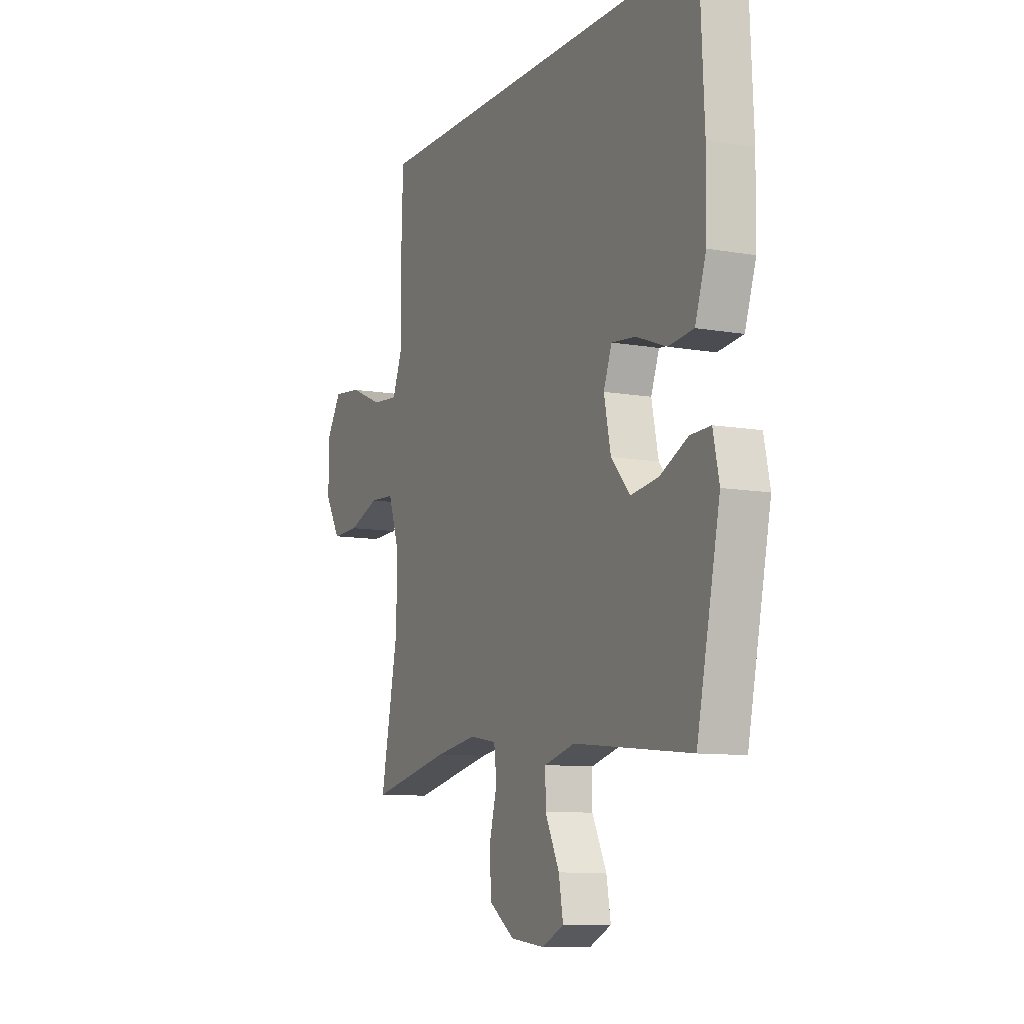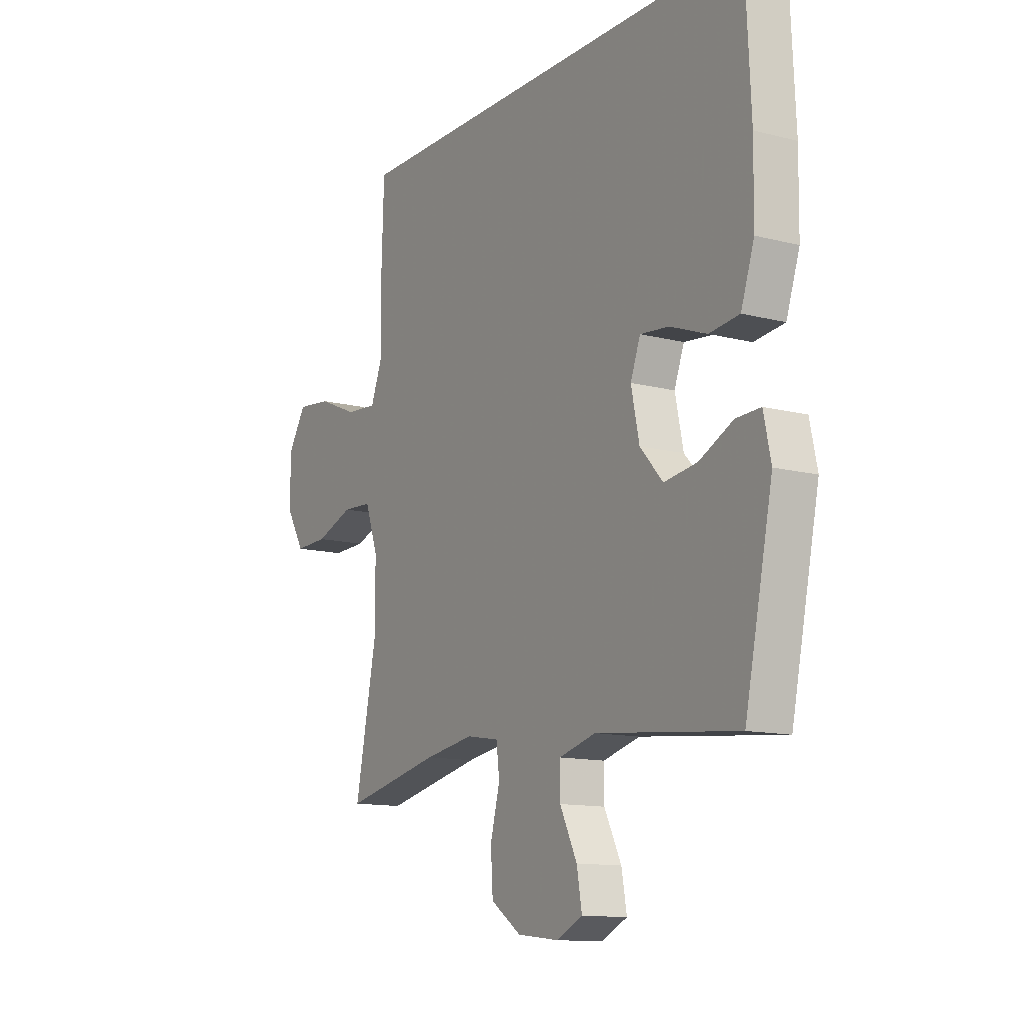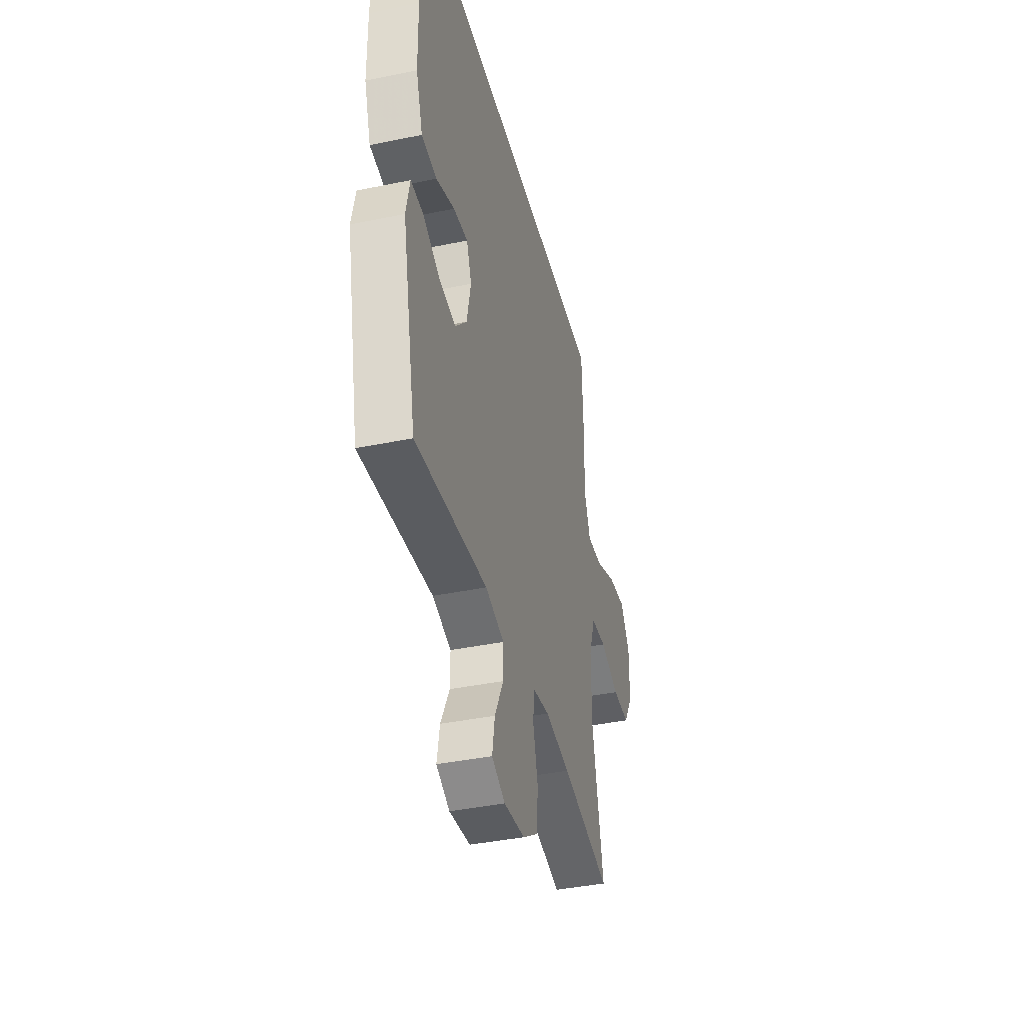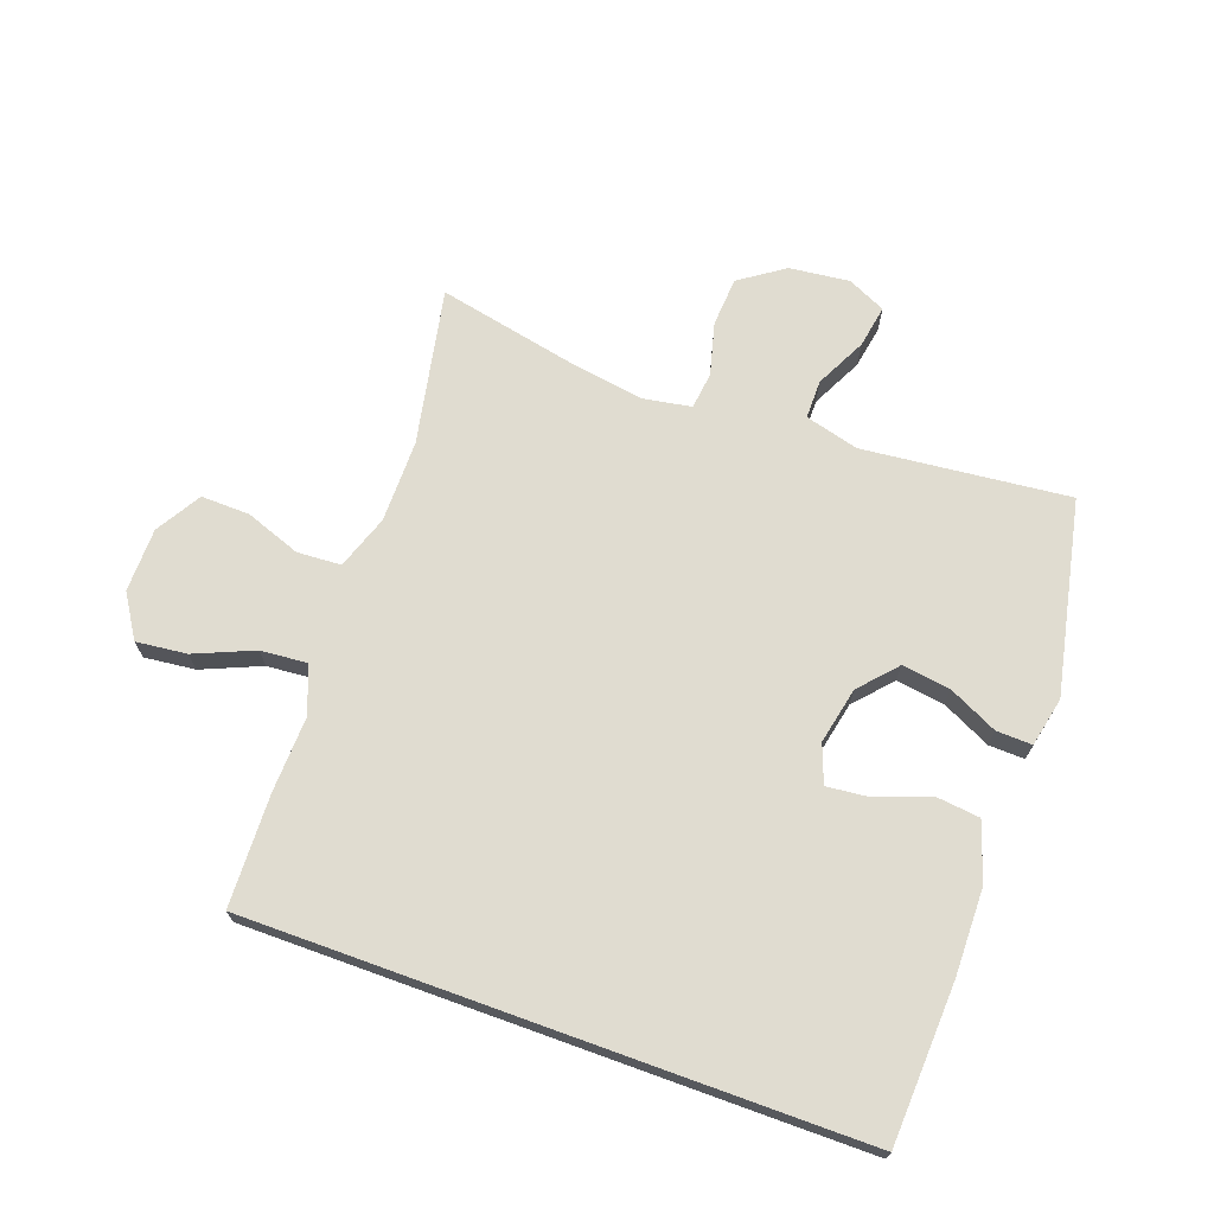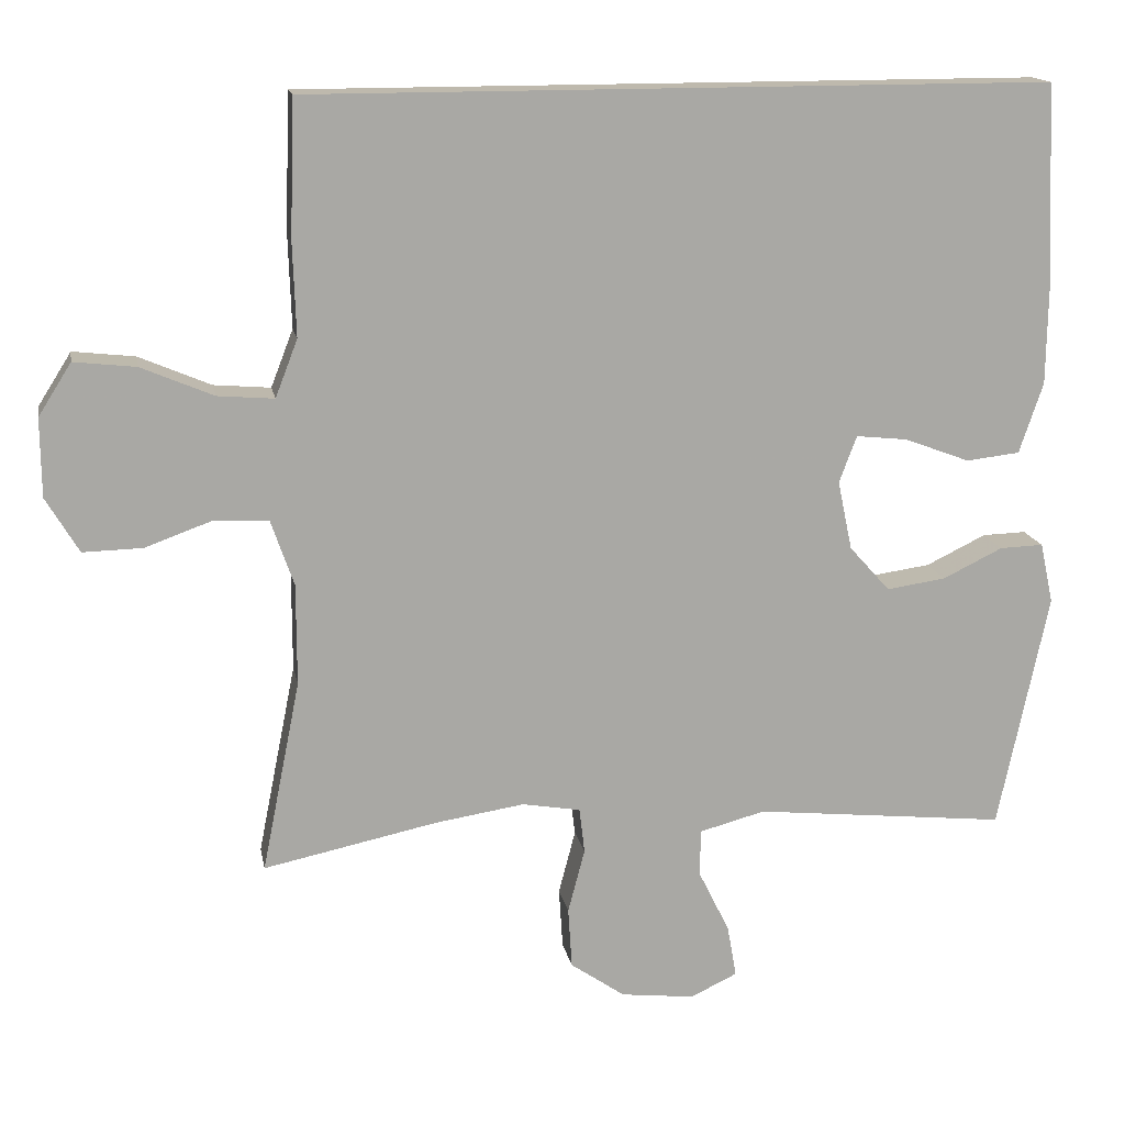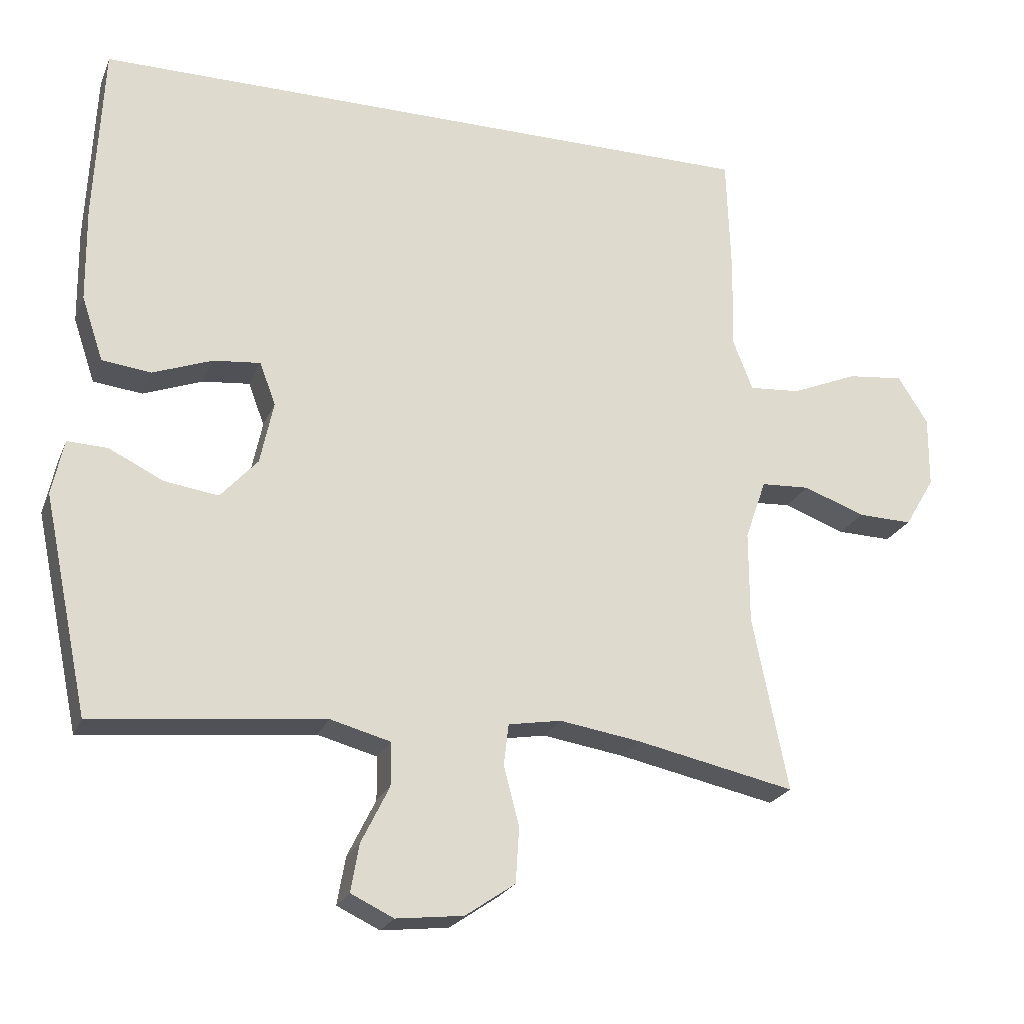
<metadata>
{"format":"obj","ext":"obj","renderer":"f3d","projection":"perspective","resolution":1024,"background":"white","views":[{"elev":-9.7,"azim":65.2,"up":"+Z"},{"elev":-12.6,"azim":59.0,"up":"+Z"},{"elev":-40.2,"azim":104.3,"up":"+Z"},{"elev":69.7,"azim":19.9,"up":"+Y"},{"elev":15.2,"azim":-10.3,"up":"+Z"},{"elev":-23.1,"azim":161.5,"up":"+Z"}]}
</metadata>
<code>
v 0.5 0.07 -0.5
v 0.171 0.07 -0.466
v 0.085 0.07 -0.489
v 0.085 0.07 -0.551
v 0.125 0.07 -0.632
v 0.137 0.07 -0.7
v 0.076 0.07 -0.729
v -0.02 0.07 -0.718
v -0.091 0.07 -0.669
v -0.096 0.07 -0.59
v -0.074 0.07 -0.506
v -0.081 0.07 -0.447
v -0.157 0.07 -0.434
v -0.273 0.07 -0.452
v -0.5 0.07 -0.5
v -0.45 0.07 -0.25
v -0.45 0.07 -0.118
v -0.48 0.07 -0.032
v -0.55 0.07 -0.028
v -0.638 0.07 -0.06
v -0.716 0.07 -0.062
v -0.759 0.07 0.01
v -0.76 0.07 0.112
v -0.717 0.07 0.18
v -0.636 0.07 0.171
v -0.542 0.07 0.131
v -0.468 0.07 0.125
v -0.439 0.07 0.2
v -0.443 0.07 0.322
v -0.437 0.07 0.5
v 0.53 0.07 0.5
v 0.542 0.07 0.245
v 0.54 0.07 0.108
v 0.509 0.07 0.016
v 0.439 0.07 0.008
v 0.354 0.07 0.04
v 0.287 0.07 0.047
v 0.264 0.07 -0.014
v 0.283 0.07 -0.104
v 0.336 0.07 -0.163
v 0.413 0.07 -0.152
v 0.491 0.07 -0.114
v 0.548 0.07 -0.112
v 0.565 0.07 -0.191
v 0.5 0 -0.5
v 0.171 0 -0.466
v 0.085 0 -0.489
v 0.085 0 -0.551
v 0.125 0 -0.632
v 0.137 0 -0.7
v 0.076 0 -0.729
v -0.02 0 -0.718
v -0.091 0 -0.669
v -0.096 0 -0.59
v -0.074 0 -0.506
v -0.081 0 -0.447
v -0.157 0 -0.434
v -0.273 0 -0.452
v -0.5 0 -0.5
v -0.45 0 -0.25
v -0.45 0 -0.118
v -0.48 0 -0.032
v -0.55 0 -0.028
v -0.638 0 -0.06
v -0.716 0 -0.062
v -0.759 0 0.01
v -0.76 0 0.112
v -0.717 0 0.18
v -0.636 0 0.171
v -0.542 0 0.131
v -0.468 0 0.125
v -0.439 0 0.2
v -0.443 0 0.322
v -0.437 0 0.5
v 0.53 0 0.5
v 0.542 0 0.245
v 0.54 0 0.108
v 0.509 0 0.016
v 0.439 0 0.008
v 0.354 0 0.04
v 0.287 0 0.047
v 0.264 0 -0.014
v 0.283 0 -0.104
v 0.336 0 -0.163
v 0.413 0 -0.152
v 0.491 0 -0.114
v 0.548 0 -0.112
v 0.565 0 -0.191
f 44 1 2
f 43 44 2
f 42 43 2
f 41 42 2
f 40 41 2 3
f 39 40 3
f 38 39 3
f 34 35 36
f 33 34 36
f 32 33 36
f 31 32 36
f 30 31 36
f 30 36 37
f 29 30 37
f 28 29 37
f 27 28 37 38
f 24 25 26
f 23 24 26
f 22 23 26
f 21 22 26
f 20 21 26
f 19 20 26
f 26 27 38
f 19 26 38
f 18 19 38
f 14 15 16
f 13 14 16 17
f 17 18 38
f 13 17 38
f 12 13 38
f 9 10 11
f 8 9 11
f 7 8 11
f 6 7 11
f 5 6 11
f 4 5 11
f 3 4 11 12
f 3 12 38
f 46 45 88
f 46 88 87
f 46 87 86
f 46 86 85
f 47 46 85 84
f 47 84 83
f 47 83 82
f 80 79 78
f 80 78 77
f 80 77 76
f 80 76 75
f 80 75 74
f 81 80 74
f 81 74 73
f 81 73 72
f 82 81 72 71
f 70 69 68
f 70 68 67
f 70 67 66
f 70 66 65
f 70 65 64
f 70 64 63
f 82 71 70
f 82 70 63
f 82 63 62
f 60 59 58
f 61 60 58 57
f 82 62 61
f 82 61 57
f 82 57 56
f 55 54 53
f 55 53 52
f 55 52 51
f 55 51 50
f 55 50 49
f 55 49 48
f 56 55 48 47
f 82 56 47
f 1 45 46 2
f 2 46 47 3
f 3 47 48 4
f 4 48 49 5
f 5 49 50 6
f 6 50 51 7
f 7 51 52 8
f 8 52 53 9
f 9 53 54 10
f 10 54 55 11
f 11 55 56 12
f 12 56 57 13
f 13 57 58 14
f 14 58 59 15
f 15 59 60 16
f 16 60 61 17
f 17 61 62 18
f 18 62 63 19
f 19 63 64 20
f 20 64 65 21
f 21 65 66 22
f 22 66 67 23
f 23 67 68 24
f 24 68 69 25
f 25 69 70 26
f 26 70 71 27
f 27 71 72 28
f 28 72 73 29
f 29 73 74 30
f 30 74 75 31
f 31 75 76 32
f 32 76 77 33
f 33 77 78 34
f 34 78 79 35
f 35 79 80 36
f 36 80 81 37
f 37 81 82 38
f 38 82 83 39
f 39 83 84 40
f 40 84 85 41
f 41 85 86 42
f 42 86 87 43
f 43 87 88 44
f 44 88 45 1

</code>
